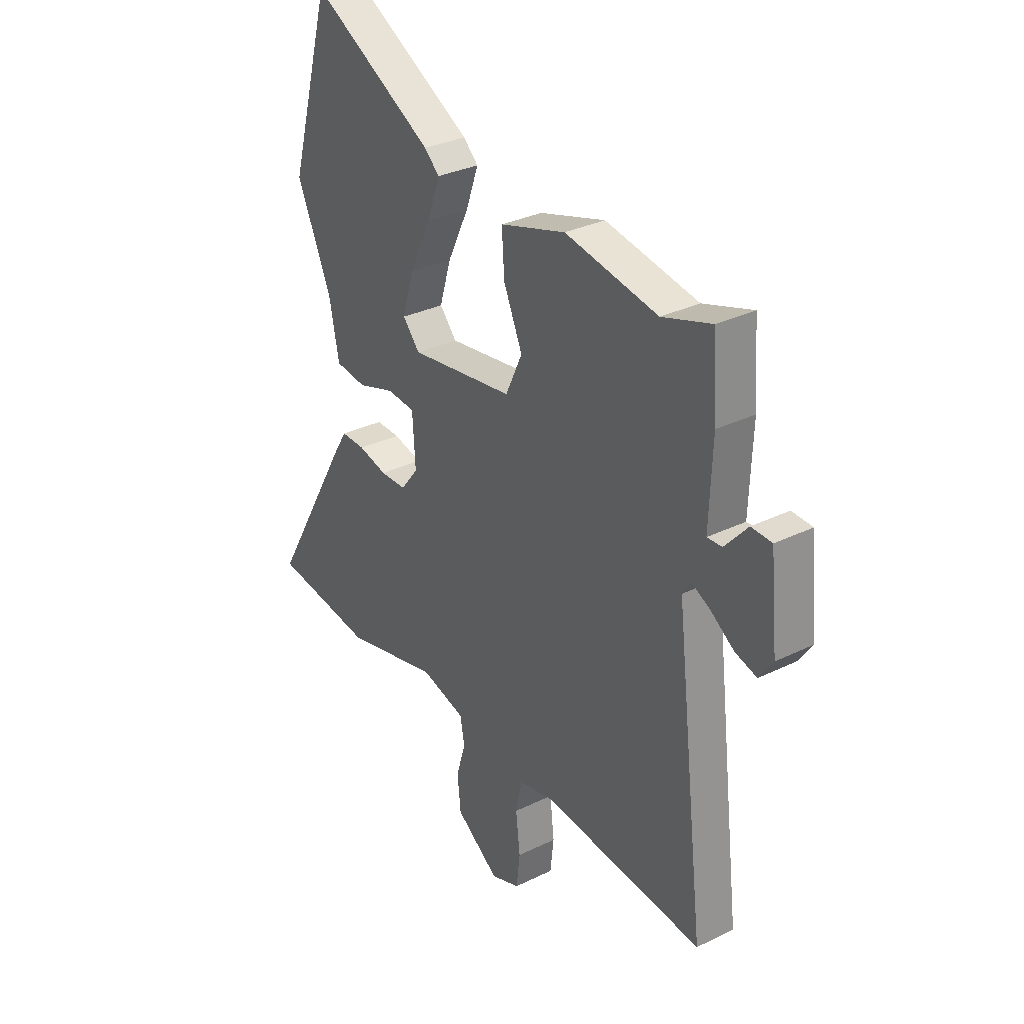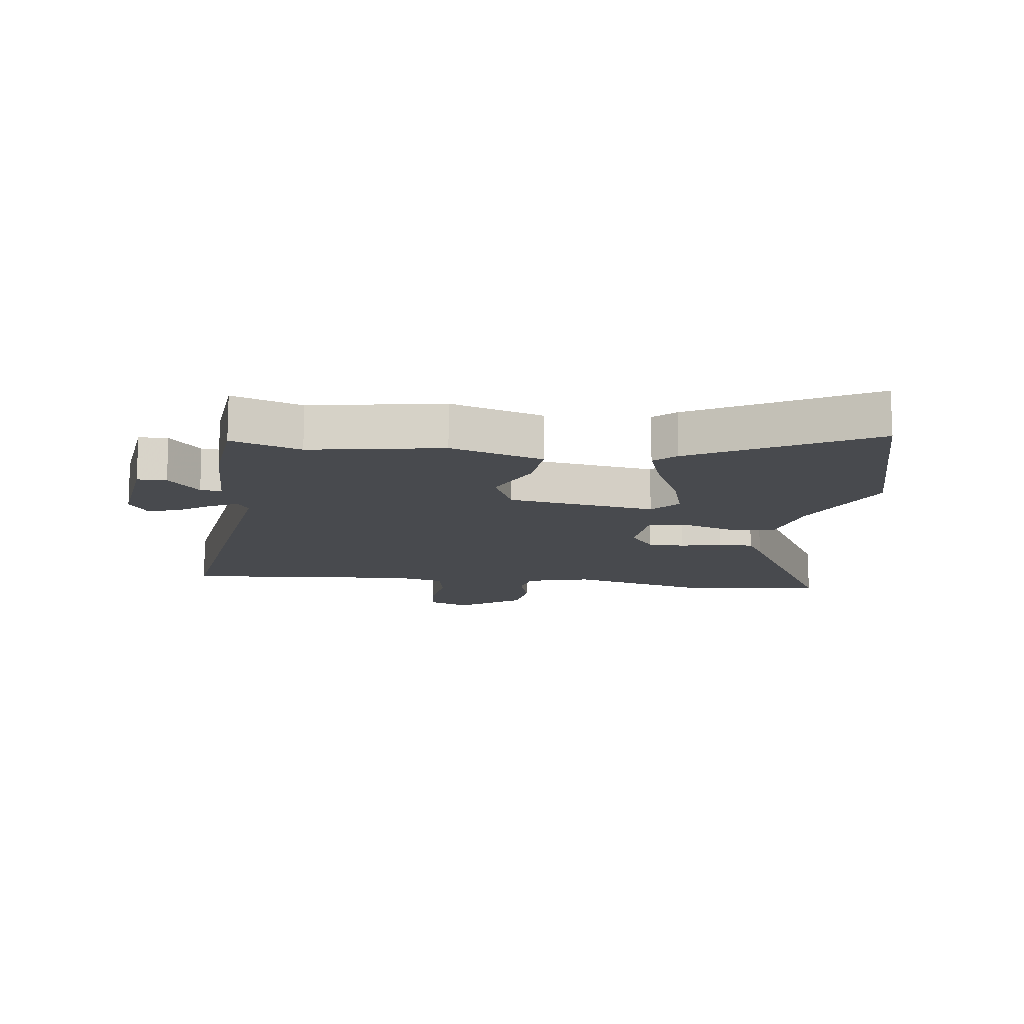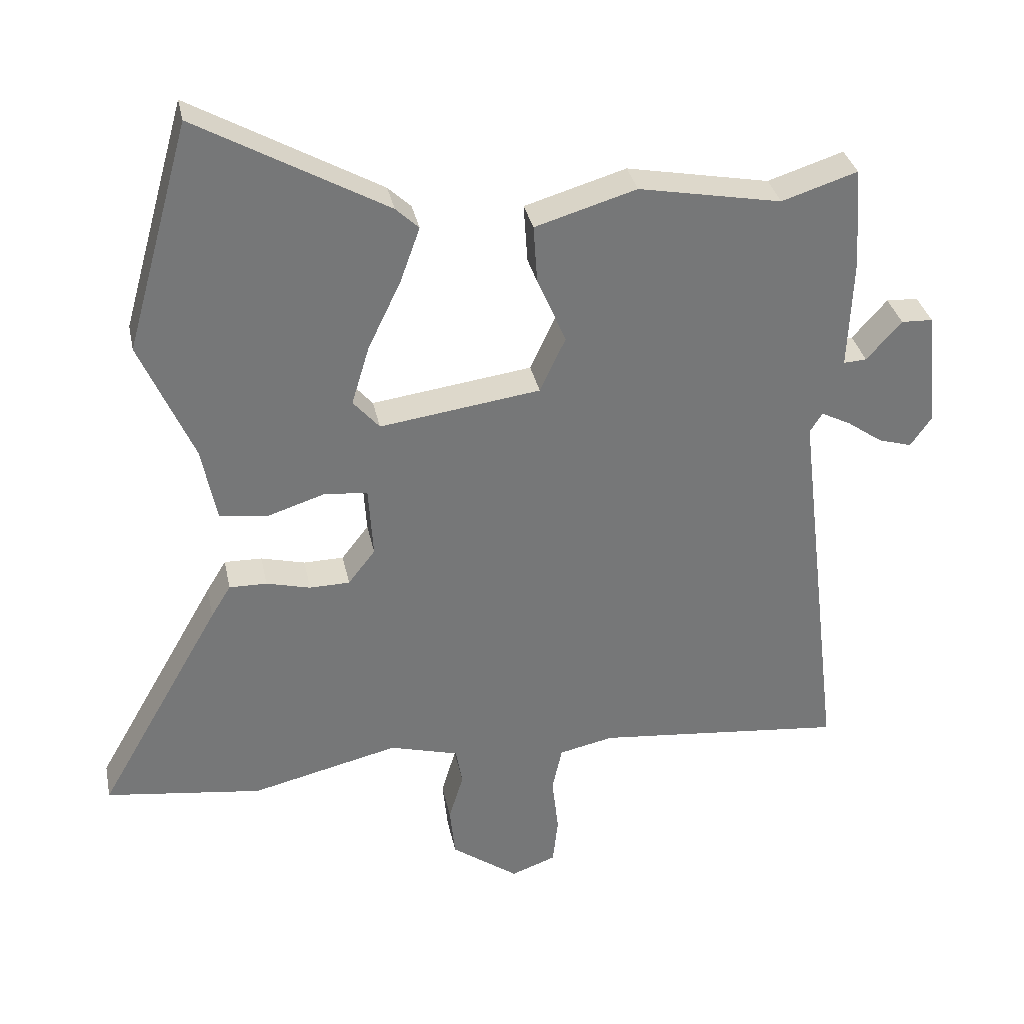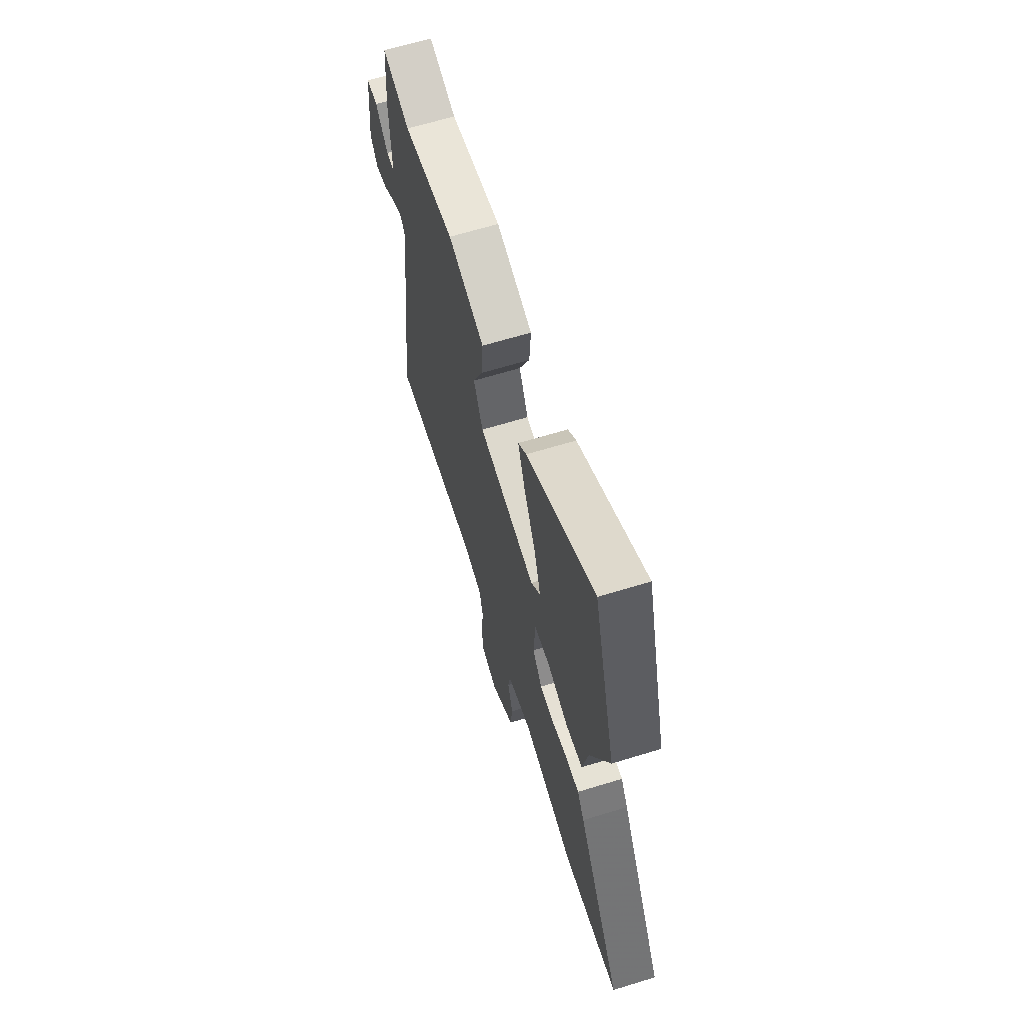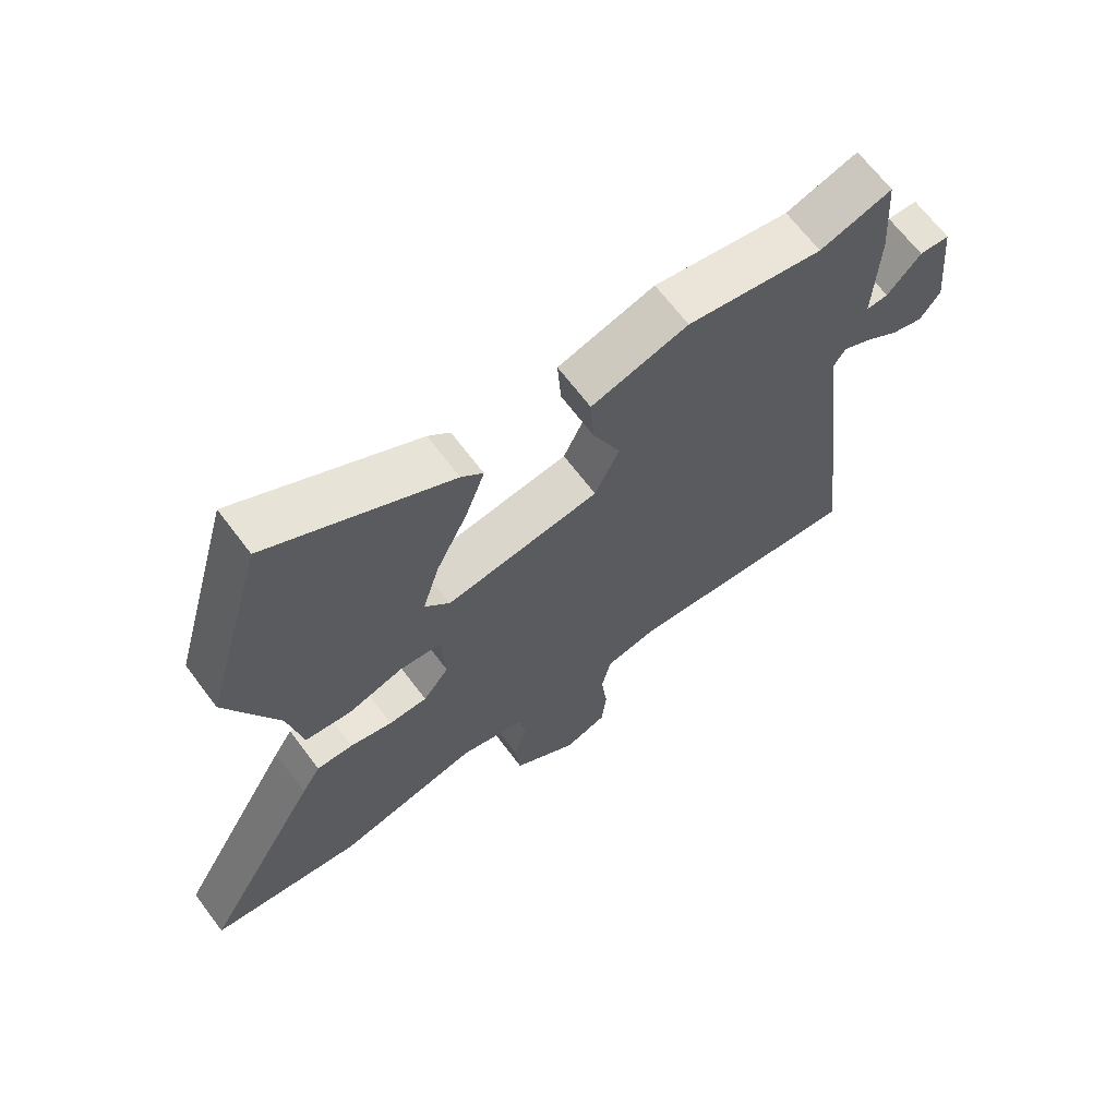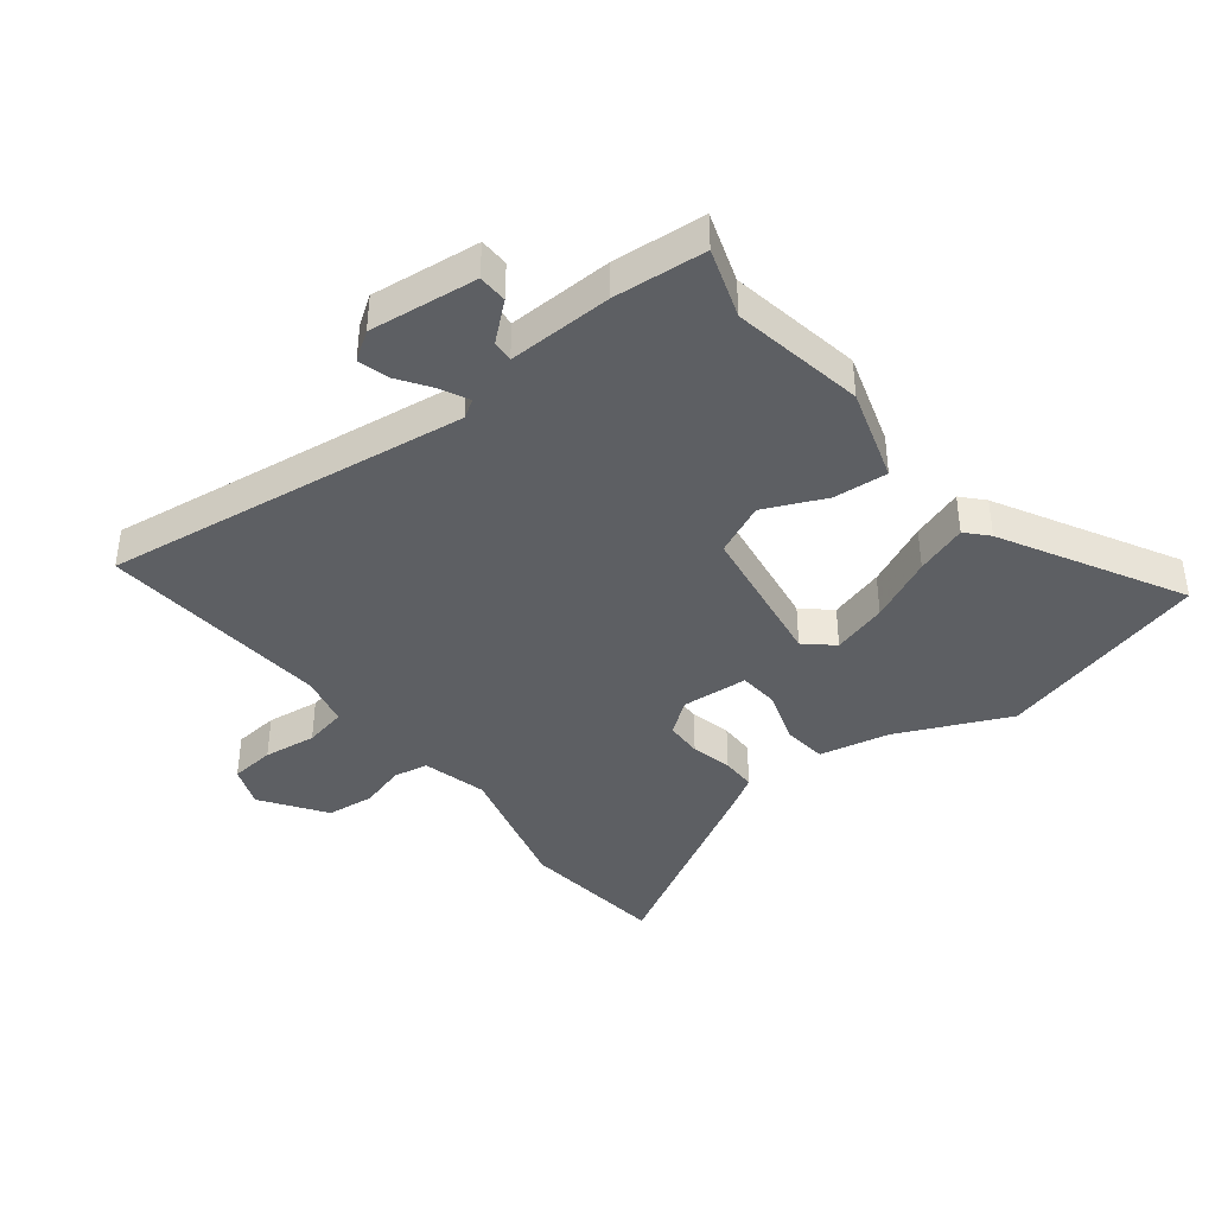
<metadata>
{"format":"obj","ext":"obj","renderer":"f3d","projection":"perspective","resolution":1024,"background":"white","views":[{"elev":31.4,"azim":-124.8,"up":"+Z"},{"elev":-13.1,"azim":-8.3,"up":"+Y"},{"elev":33.4,"azim":168.5,"up":"+Z"},{"elev":64.8,"azim":72.8,"up":"+Z"},{"elev":66.6,"azim":143.1,"up":"+Z"},{"elev":-40.4,"azim":-52.7,"up":"+Y"}]}
</metadata>
<code>
v 0.655 0.07 -0.48
v 0.417 0.07 -0.511
v 0.193 0.07 -0.457
v 0.088 0.07 -0.486
v 0.078 0.07 -0.543
v 0.1 0.07 -0.616
v 0.092 0.07 -0.694
v -0.01 0.07 -0.767
v -0.078 0.07 -0.742
v -0.086 0.07 -0.669
v -0.076 0.07 -0.582
v -0.091 0.07 -0.513
v -0.174 0.07 -0.495
v -0.553 0.07 -0.532
v -0.481 0.07 0.067
v -0.5 0.07 0.097
v -0.545 0.07 0.074
v -0.599 0.07 0.036
v -0.65 0.07 0.021
v -0.682 0.07 0.067
v -0.664 0.07 0.245
v -0.616 0.07 0.247
v -0.563 0.07 0.187
v -0.528 0.07 0.185
v -0.535 0.07 0.357
v -0.524 0.07 0.508
v -0.409 0.07 0.471
v -0.192 0.07 0.512
v -0.038 0.07 0.466
v -0.044 0.07 0.377
v -0.088 0.07 0.276
v -0.049 0.07 0.192
v 0.195 0.07 0.158
v 0.235 0.07 0.204
v 0.208 0.07 0.294
v 0.158 0.07 0.398
v 0.128 0.07 0.482
v 0.163 0.07 0.515
v 0.451 0.07 0.677
v 0.548 0.07 0.33
v 0.467 0.07 0.145
v 0.444 0.07 0.03
v 0.371 0.07 0.021
v 0.284 0.07 0.049
v 0.218 0.07 0.043
v 0.211 0.07 -0.066
v 0.252 0.07 -0.119
v 0.313 0.07 -0.12
v 0.38 0.07 -0.103
v 0.437 0.07 -0.102
v 0.467 0.07 -0.151
v 0.655 0 -0.48
v 0.417 0 -0.511
v 0.193 0 -0.457
v 0.088 0 -0.486
v 0.078 0 -0.543
v 0.1 0 -0.616
v 0.092 0 -0.694
v -0.01 0 -0.767
v -0.078 0 -0.742
v -0.086 0 -0.669
v -0.076 0 -0.582
v -0.091 0 -0.513
v -0.174 0 -0.495
v -0.553 0 -0.532
v -0.481 0 0.067
v -0.5 0 0.097
v -0.545 0 0.074
v -0.599 0 0.036
v -0.65 0 0.021
v -0.682 0 0.067
v -0.664 0 0.245
v -0.616 0 0.247
v -0.563 0 0.187
v -0.528 0 0.185
v -0.535 0 0.357
v -0.524 0 0.508
v -0.409 0 0.471
v -0.192 0 0.512
v -0.038 0 0.466
v -0.044 0 0.377
v -0.088 0 0.276
v -0.049 0 0.192
v 0.195 0 0.158
v 0.235 0 0.204
v 0.208 0 0.294
v 0.158 0 0.398
v 0.128 0 0.482
v 0.163 0 0.515
v 0.451 0 0.677
v 0.548 0 0.33
v 0.467 0 0.145
v 0.444 0 0.03
v 0.371 0 0.021
v 0.284 0 0.049
v 0.218 0 0.043
v 0.211 0 -0.066
v 0.252 0 -0.119
v 0.313 0 -0.12
v 0.38 0 -0.103
v 0.437 0 -0.102
v 0.467 0 -0.151
f 1 2 3
f 51 1 3
f 50 51 3
f 49 50 3
f 48 49 3
f 47 48 3 4
f 46 47 4
f 45 46 4
f 41 42 43 44
f 41 44 45
f 39 40 41
f 38 39 41
f 37 38 41
f 36 37 41
f 35 36 41
f 34 35 41
f 33 34 41 45
f 32 33 45 4
f 29 30 31
f 28 29 31
f 27 28 31
f 32 4 5
f 31 32 5
f 27 31 5
f 26 27 5
f 25 26 5
f 24 25 5
f 21 22 23
f 20 21 23
f 19 20 23
f 18 19 23
f 17 18 23
f 16 17 23 24
f 5 6 7
f 24 5 7
f 16 24 7
f 15 16 7
f 13 14 15
f 12 13 15
f 9 10 11
f 8 9 11
f 7 8 11
f 7 11 12
f 7 12 15
f 54 53 52
f 54 52 102
f 54 102 101
f 54 101 100
f 54 100 99
f 55 54 99 98
f 55 98 97
f 55 97 96
f 95 94 93 92
f 96 95 92
f 92 91 90
f 92 90 89
f 92 89 88
f 92 88 87
f 92 87 86
f 92 86 85
f 96 92 85 84
f 55 96 84 83
f 82 81 80
f 82 80 79
f 82 79 78
f 56 55 83
f 56 83 82
f 56 82 78
f 56 78 77
f 56 77 76
f 56 76 75
f 74 73 72
f 74 72 71
f 74 71 70
f 74 70 69
f 74 69 68
f 75 74 68 67
f 58 57 56
f 58 56 75
f 58 75 67
f 58 67 66
f 66 65 64
f 66 64 63
f 62 61 60
f 62 60 59
f 62 59 58
f 63 62 58
f 66 63 58
f 1 52 53 2
f 2 53 54 3
f 3 54 55 4
f 4 55 56 5
f 5 56 57 6
f 6 57 58 7
f 7 58 59 8
f 8 59 60 9
f 9 60 61 10
f 10 61 62 11
f 11 62 63 12
f 12 63 64 13
f 13 64 65 14
f 14 65 66 15
f 15 66 67 16
f 16 67 68 17
f 17 68 69 18
f 18 69 70 19
f 19 70 71 20
f 20 71 72 21
f 21 72 73 22
f 22 73 74 23
f 23 74 75 24
f 24 75 76 25
f 25 76 77 26
f 26 77 78 27
f 27 78 79 28
f 28 79 80 29
f 29 80 81 30
f 30 81 82 31
f 31 82 83 32
f 32 83 84 33
f 33 84 85 34
f 34 85 86 35
f 35 86 87 36
f 36 87 88 37
f 37 88 89 38
f 38 89 90 39
f 39 90 91 40
f 40 91 92 41
f 41 92 93 42
f 42 93 94 43
f 43 94 95 44
f 44 95 96 45
f 45 96 97 46
f 46 97 98 47
f 47 98 99 48
f 48 99 100 49
f 49 100 101 50
f 50 101 102 51
f 51 102 52 1

</code>
